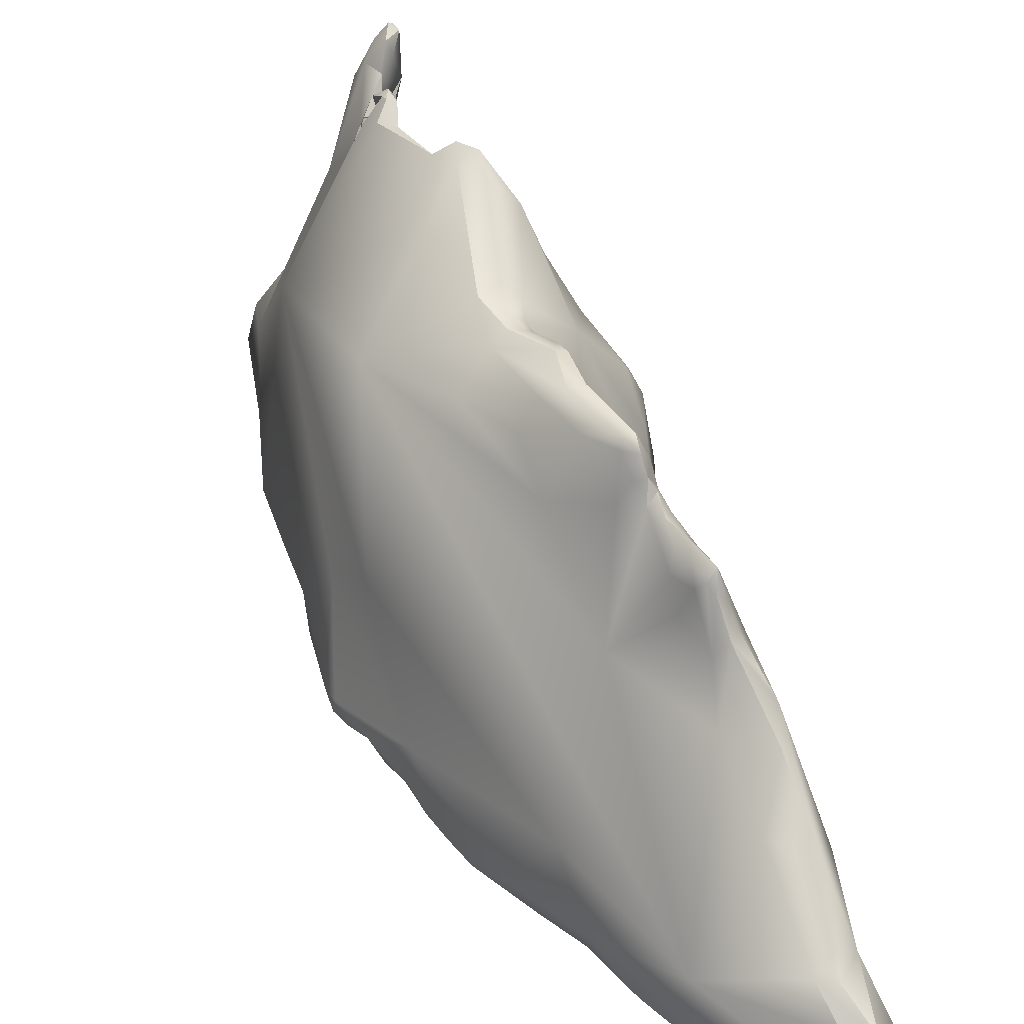
<metadata>
{"format":"obj","ext":"obj","renderer":"f3d","projection":"perspective","resolution":1024,"background":"white","views":[{"elev":31.9,"azim":156.2,"up":"+Z"}]}
</metadata>
<code>
v -15.7 -150 1489
v -16.38 -150.6 1490
v -16.35 -150.2 1489
v -16.53 -150.3 1490
v -16.47 -150 1490
v -16.32 -150.7 1490
v -15.89 -150.7 1489
v -16.22 -150.5 1491
v -15.69 -147.3 1486
v -15.84 -147.4 1487
v -15.44 -147.6 1486
v -15.39 -147.2 1486
v -15.15 -148.1 1487
v -14.93 -147.6 1487
v -15.04 -147.3 1486
v -16.36 -149 1489
v -15.99 -149.1 1488
v -15.98 -148.4 1488
v -15.74 -148.1 1487
v -15.82 -147.2 1488
v -15.78 -148.7 1488
v -15.93 -148 1488
v -15.82 -148 1489
v -15.42 -148.6 1487
v -15.99 -148.8 1490
v -15.62 -146.3 1487
v -15.17 -145.3 1487
v -14.61 -136.8 1480
v -15.05 -134.3 1480
v -15.1 -132.2 1479
v -15.29 -131.8 1479
v -15.14 -131.4 1479
v -15.29 -131.2 1479
v -15.33 -131.3 1479
v -14.58 -132.1 1479
v -14.67 -131.3 1479
v -13.49 -131.9 1479
v -13.59 -131.3 1479
v -14.75 -131.7 1482
v -15.31 -130.9 1479
v -15.19 -130.8 1479
v -14.97 -130.5 1479
v -15.17 -130.6 1479
v -14.81 -130.8 1479
v -14.49 -130 1480
v -13.95 -130.7 1479
v -14.05 -130.2 1479
v -13.66 -130.5 1479
v -13.9 -130 1480
v -15.27 -131 1480
v -15.17 -130.6 1480
v -14.91 -130.9 1481
v -14.8 -130.2 1480
v -14.27 -130 1480
v -11.91 -165.7 1485
v -11.64 -166 1485
v -11.58 -165.6 1485
v -12.18 -165.8 1485
v -12.79 -165.9 1487
v -11.73 -166.2 1485
v -12.09 -164.5 1485
v -11.59 -165 1485
v -13.37 -165.1 1487
v -12.28 -165.4 1485
v -13.8 -165 1488
v -12.77 -165.4 1489
v -13.87 -164.5 1490
v -13.71 -164.3 1491
v -12.38 -162 1488
v -13.64 -163.4 1488
v -14.22 -163.8 1490
v -13.99 -162.2 1492
v -14.05 -162.7 1492
v -15.03 -150 1489
v -15.81 -151 1490
v -15.99 -150.1 1491
v -15.2 -150.6 1490
v -15.15 -151.2 1491
v -15.57 -151.1 1491
v -14.87 -151.2 1492
v -14.94 -150.9 1493
v -14.47 -151.2 1493
v -14.33 -149.8 1493
v -14.79 -146.7 1487
v -15 -148.6 1488
v -15.02 -147.7 1490
v -14.69 -145.5 1487
v -12.98 -144.4 1487
v -14.5 -142.9 1487
v -13.55 -143 1487
v -13.02 -142.5 1486
v -12.21 -140.7 1482
v -12.93 -140.9 1484
v -13.8 -141.1 1486
v -14.02 -138.5 1483
v -14.17 -137.4 1488
v -13.97 -138 1489
v -14.21 -139.5 1489
v -12.67 -133.5 1479
v -12.01 -133.6 1479
v -14.53 -135 1485
v -13.85 -134.3 1486
v -13.73 -136.4 1488
v -13.19 -131.7 1479
v -13.3 -131.1 1479
v -12.98 -131.4 1479
v -12.27 -131.6 1480
v -14.44 -133.8 1483
v -14.22 -133 1484
v -13.44 -132.8 1484
v -13.36 -132.3 1484
v -12.8 -132.6 1484
v -13.34 -130.5 1479
v -13.49 -130.2 1480
v -12.94 -130.7 1481
v -13.8 -131 1483
v -13.01 -131.4 1483
v -11.32 -166.1 1485
v -11.27 -165.7 1485
v -10.73 -165.7 1485
v -11.34 -166.3 1486
v -11.48 -166 1488
v -10.73 -166.1 1486
v -11.24 -165.3 1485
v -11.07 -163.4 1484
v -10.96 -165.3 1485
v -10.92 -163.8 1484
v -10.56 -164.1 1484
v -10.55 -163.4 1484
v -9.809 -165 1486
v -10.14 -165 1487
v -11.53 -165.4 1488
v -9.085 -160.6 1484
v -10.41 -162.8 1485
v -10.15 -161.8 1485
v -9.728 -162.7 1484
v -9.454 -161.8 1484
v -9.438 -160.5 1484
v -9.237 -162.5 1485
v -11.32 -161.6 1486
v -11.56 -161.2 1488
v -13.28 -162.2 1494
v -9.06 -159.9 1484
v -9.117 -159 1484
v -10.26 -160.2 1485
v -10.49 -159.5 1486
v -9.641 -158.8 1484
v -11.04 -160.7 1487
v -10.99 -160.5 1488
v -10.58 -160 1487
v -10.04 -158.8 1487
v -11.74 -160.7 1489
v -13.1 -160.5 1495
v -12.38 -160.9 1495
v -9.761 -156.2 1484
v -9.055 -157.7 1484
v -10.12 -156.4 1486
v -9.844 -156.6 1487
v -13.12 -159.5 1497
v -9.754 -154 1484
v -8.713 -152.1 1483
v -13.92 -150.8 1492
v -12.74 -151.2 1494
v -14.04 -151.4 1494
v -13.37 -151.9 1495
v -13.33 -152.2 1496
v -13.38 -151.6 1496
v -13.27 -147.4 1493
v -12.39 -149.2 1494
v -12.33 -147.8 1494
v -11.03 -145 1483
v -10.75 -146.5 1486
v -12.01 -144.4 1487
v -11.06 -144.9 1487
v -12.16 -146.3 1489
v -11.11 -146.2 1489
v -12.69 -146.9 1494
v -12.38 -147 1494
v -12.43 -146.4 1494
v -12.38 -145.1 1494
v -9.375 -141.1 1481
v -12.69 -142.8 1493
v -10.74 -138 1480
v -10.34 -140.4 1481
v -9.973 -139.7 1480
v -9.764 -139.1 1481
v -9.458 -138.4 1482
v -8.958 -140.4 1481
v -11.14 -141.2 1488
v -12.45 -139.8 1490
v -12.44 -140.2 1491
v -13.25 -140.4 1492
v -12.99 -141.3 1492
v -12.6 -140.3 1492
v -12.92 -140.3 1492
v -12.84 -142 1493
v -12.75 -142.1 1493
v -12.74 -141.6 1493
v -12.65 -141 1492
v -12.53 -141.8 1493
v -12.36 -141.5 1492
v -11.85 -142.2 1492
v -12.19 -141.9 1493
v -12.39 -141.9 1494
v -12.47 -142.4 1494
v -10.32 -137.8 1480
v -10.21 -136.8 1481
v -12.57 -137.6 1488
v -13.66 -138.7 1490
v -13.49 -139.7 1491
v -12.86 -138.6 1489
v -13.3 -138.4 1490
v -13.34 -138.9 1491
v -13.04 -138.8 1491
v -12.85 -139.1 1491
v -12.67 -139.3 1491
v -13.19 -139.1 1492
v -12.73 -139.7 1492
v -10.66 -135 1482
v -12.72 -135.3 1486
v -9.542 -163.1 1487
v -8.743 -160.2 1484
v -8.478 -158.9 1484
v -7.794 -158.1 1485
v -10.41 -159.9 1490
v -10.65 -159.1 1491
v -9.795 -159.7 1490
v -9.394 -159 1490
v -11.61 -161 1494
v -10.78 -159.5 1494
v -8.18 -157.5 1484
v -7.918 -157.4 1484
v -7.869 -156.4 1484
v -7.643 -156.1 1484
v -9.104 -158 1488
v -8.429 -156 1489
v -8.902 -158.6 1490
v -8.419 -157.7 1491
v -8.306 -157.4 1490
v -11.44 -158.7 1493
v -11.13 -157.8 1496
v -11.04 -157.5 1496
v -11.33 -157.5 1496
v -11.35 -157.5 1496
v -11.17 -157.5 1496
v -11.44 -157.4 1496
v -10.9 -157.7 1496
v -10.98 -157.5 1496
v -10.91 -157.4 1496
v -10.96 -157.5 1496
v -11.1 -157.5 1496
v -12.85 -159.4 1498
v -12.86 -159 1498
v -12.5 -159.5 1498
v -12.6 -159.1 1498
v -12.23 -158.3 1497
v -12.45 -158.4 1498
v -11.75 -159.8 1497
v -11.76 -158.9 1497
v -12.13 -159.1 1498
v -12 -158.2 1497
v -12.24 -158.5 1498
v -11.79 -157.8 1497
v -11.57 -157.9 1497
v -8.055 -153.7 1483
v -7.508 -153.6 1483
v -7.471 -153.3 1483
v -8.834 -154.3 1483
v -7.286 -153.5 1484
v -9.886 -156.8 1493
v -10.24 -155.9 1494
v -9.356 -155.7 1493
v -11.15 -157.2 1496
v -11.5 -157.3 1497
v -10.69 -157.1 1496
v -10.92 -157.2 1496
v -10.64 -156.3 1497
v -11.8 -157.1 1497
v -11.67 -156.8 1497
v -11.74 -156.5 1497
v -11.51 -155.9 1497
v -11.52 -156.5 1498
v -11.51 -155.8 1498
v -11.29 -155.2 1497
v -11.21 -156.2 1498
v -11.23 -155.9 1498
v -10.79 -155.5 1497
v -7.617 -150.9 1482
v -7.4 -152.6 1483
v -7.152 -152.6 1483
v -7.083 -151.8 1483
v -7.381 -151.2 1486
v -11.1 -152.5 1495
v -11.99 -152.7 1497
v -11.54 -153.4 1497
v -12.74 -152.9 1497
v -12.47 -152.9 1497
v -12.1 -153.5 1497
v -12.17 -153.2 1497
v -7.588 -148.8 1482
v -7.314 -148.5 1482
v -7.007 -149.8 1482
v -7.01 -149.1 1482
v -7.115 -148 1482
v -6.688 -150.1 1483
v -6.696 -149.5 1482
v -6.731 -149.4 1483
v -9.904 -150.3 1487
v -7.588 -148.9 1487
v -9.777 -150.5 1492
v -12.6 -152.2 1497
v -8.288 -146.4 1482
v -8.219 -145.5 1481
v -7.919 -147.4 1482
v -7.866 -146.4 1481
v -7.836 -145.4 1481
v -7.628 -146.4 1482
v -7.378 -147.3 1482
v -7.567 -146.2 1482
v -7.689 -146.3 1483
v -10.08 -146.8 1489
v -9.539 -148.2 1489
v -11.72 -148.7 1491
v -10.84 -149.1 1492
v -9.848 -147.7 1493
v -12.14 -148.5 1494
v -12.07 -147.9 1494
v -11.93 -149.5 1495
v -11.79 -148.9 1494
v -11.77 -148.5 1494
v -11.81 -147.9 1494
v -11.46 -148.1 1494
v -11.21 -149.5 1495
v -10.9 -148 1494
v -8.386 -144.6 1481
v -8.227 -143.2 1481
v -7.85 -144.1 1481
v -10.58 -146.7 1493
v -10.66 -145.7 1493
v -12.1 -146.5 1494
v -11.79 -145.1 1494
v -11.23 -145.7 1494
v -8.399 -141.2 1482
v -10.73 -144.3 1491
v -11.5 -143.6 1493
v -12.13 -142.6 1494
v -9.16 -139.7 1484
v -12.03 -142.4 1494
v -8.545 -156.7 1492
v -8.077 -156 1491
v -8.369 -154.6 1492
v -7.963 -156.1 1492
v -8.23 -150.7 1493
v -15.7 -150 1489
v -16.32 -150.7 1490
v -15.89 -150.7 1489
v -15.44 -147.6 1486
v -15.44 -147.6 1486
v -15.39 -147.2 1486
v -15.99 -149.1 1488
v -15.98 -148.4 1488
v -15.74 -148.1 1487
v -15.78 -148.7 1488
v -14.61 -136.8 1480
v -15.1 -132.2 1479
v -11.64 -166 1485
v -13.8 -165 1488
v -13.8 -165 1488
v -13.87 -164.5 1490
v -13.71 -164.3 1491
v -13.71 -164.3 1491
v -15.81 -151 1490
v -15.15 -151.2 1491
v -15.57 -151.1 1491
v -14.87 -151.2 1492
v -14.69 -145.5 1487
v -12.98 -144.4 1487
v -14.5 -142.9 1487
v -14.5 -142.9 1487
v -14.5 -142.9 1487
v -13.55 -143 1487
v -13.55 -143 1487
v -13.02 -142.5 1486
v -12.21 -140.7 1482
v -13.8 -141.1 1486
v -13.97 -138 1489
v -13.73 -136.4 1488
v -13.36 -132.3 1484
v -13.8 -131 1483
v -13.8 -131 1483
v -13.01 -131.4 1483
v -10.55 -163.4 1484
v -10.55 -163.4 1484
v -9.728 -162.7 1484
v -9.454 -161.8 1484
v -9.237 -162.5 1485
v -9.237 -162.5 1485
v -13.28 -162.2 1494
v -13.1 -160.5 1495
v -13.1 -160.5 1495
v -13.1 -160.5 1495
v -12.38 -160.9 1495
v -12.38 -160.9 1495
v -10.12 -156.4 1486
v -13.12 -159.5 1497
v -13.12 -159.5 1497
v -13.12 -159.5 1497
v -13.12 -159.5 1497
v -13.12 -159.5 1497
v -14.04 -151.4 1494
v -13.37 -151.9 1495
v -13.33 -152.2 1496
v -11.03 -145 1483
v -11.11 -146.2 1489
v -12.43 -146.4 1494
v -12.38 -145.1 1494
v -9.375 -141.1 1481
v -12.92 -140.3 1492
v -12.74 -141.6 1493
v -12.74 -141.6 1493
v -12.65 -141 1492
v -12.53 -141.8 1493
v -12.53 -141.8 1493
v -12.53 -141.8 1493
v -12.36 -141.5 1492
v -12.39 -141.9 1494
v -12.47 -142.4 1494
v -12.47 -142.4 1494
v -13.3 -138.4 1490
v -13.04 -138.8 1491
v -13.19 -139.1 1492
v -13.19 -139.1 1492
v -13.19 -139.1 1492
v -8.743 -160.2 1484
v -8.478 -158.9 1484
v -8.478 -158.9 1484
v -11.13 -157.8 1496
v -11.13 -157.8 1496
v -11.13 -157.8 1496
v -11.04 -157.5 1496
v -11.04 -157.5 1496
v -11.04 -157.5 1496
v -11.04 -157.5 1496
v -11.04 -157.5 1496
v -11.33 -157.5 1496
v -11.33 -157.5 1496
v -11.33 -157.5 1496
v -11.33 -157.5 1496
v -11.33 -157.5 1496
v -11.35 -157.5 1496
v -11.35 -157.5 1496
v -11.17 -157.5 1496
v -11.17 -157.5 1496
v -11.17 -157.5 1496
v -11.44 -157.4 1496
v -11.44 -157.4 1496
v -11.44 -157.4 1496
v -10.9 -157.7 1496
v -10.9 -157.7 1496
v -10.9 -157.7 1496
v -10.9 -157.7 1496
v -10.9 -157.7 1496
v -10.9 -157.7 1496
v -10.98 -157.5 1496
v -10.98 -157.5 1496
v -10.98 -157.5 1496
v -10.91 -157.4 1496
v -10.91 -157.4 1496
v -10.91 -157.4 1496
v -10.91 -157.4 1496
v -10.91 -157.4 1496
v -10.96 -157.5 1496
v -10.96 -157.5 1496
v -11.1 -157.5 1496
v -11.1 -157.5 1496
v -11.1 -157.5 1496
v -11.1 -157.5 1496
v -11.1 -157.5 1496
v -11.1 -157.5 1496
v -11.1 -157.5 1496
v -11.1 -157.5 1496
v -11.1 -157.5 1496
v -12.85 -159.4 1498
v -12.85 -159.4 1498
v -12.85 -159.4 1498
v -12.86 -159 1498
v -12.86 -159 1498
v -12.86 -159 1498
v -12.6 -159.1 1498
v -12 -158.2 1497
v -12 -158.2 1497
v -12 -158.2 1497
v -12.24 -158.5 1498
v -12.24 -158.5 1498
v -11.79 -157.8 1497
v -11.79 -157.8 1497
v -11.57 -157.9 1497
v -11.57 -157.9 1497
v -11.57 -157.9 1497
v -11.57 -157.9 1497
v -11.57 -157.9 1497
v -11.57 -157.9 1497
v -11.57 -157.9 1497
v -10.24 -155.9 1494
v -10.24 -155.9 1494
v -10.24 -155.9 1494
v -11.15 -157.2 1496
v -11.15 -157.2 1496
v -11.15 -157.2 1496
v -11.15 -157.2 1496
v -11.5 -157.3 1497
v -11.5 -157.3 1497
v -11.5 -157.3 1497
v -11.5 -157.3 1497
v -11.5 -157.3 1497
v -10.69 -157.1 1496
v -10.69 -157.1 1496
v -10.69 -157.1 1496
v -10.92 -157.2 1496
v -10.92 -157.2 1496
v -10.92 -157.2 1496
v -10.64 -156.3 1497
v -10.64 -156.3 1497
v -10.64 -156.3 1497
v -11.8 -157.1 1497
v -11.8 -157.1 1497
v -11.8 -157.1 1497
v -11.67 -156.8 1497
v -11.67 -156.8 1497
v -11.74 -156.5 1497
v -11.52 -156.5 1498
v -11.52 -156.5 1498
v -11.52 -156.5 1498
v -11.51 -155.8 1498
v -11.51 -155.8 1498
v -11.51 -155.8 1498
v -11.29 -155.2 1497
v -11.29 -155.2 1497
v -11.21 -156.2 1498
v -11.21 -156.2 1498
v -11.21 -156.2 1498
v -11.23 -155.9 1498
v -11.23 -155.9 1498
v -11.23 -155.9 1498
v -10.79 -155.5 1497
v -10.79 -155.5 1497
v -11.54 -153.4 1497
v -11.54 -153.4 1497
v -11.54 -153.4 1497
v -11.54 -153.4 1497
v -12.74 -152.9 1497
v -12.74 -152.9 1497
v -12.74 -152.9 1497
v -12.47 -152.9 1497
v -12.47 -152.9 1497
v -12.1 -153.5 1497
v -12.1 -153.5 1497
v -12.1 -153.5 1497
v -12.17 -153.2 1497
v -12.17 -153.2 1497
v -7.314 -148.5 1482
v -7.007 -149.8 1482
v -7.01 -149.1 1482
v -7.866 -146.4 1481
v -7.836 -145.4 1481
v -7.836 -145.4 1481
v -10.08 -146.8 1489
v -11.46 -148.1 1494
v -11.21 -149.5 1495
v -8.227 -143.2 1481
v -8.227 -143.2 1481
v -12.1 -146.5 1494
g grp1
f 17 3 16
f 1 3 360
f 360 24 1
f 354 24 85
f 3 7 2
f 2 4 3
f 2 6 4
f 3 4 16
f 4 5 16
f 4 6 5
f 6 8 5
f 5 25 16
f 76 25 5
f 2 7 75
f 1 7 3
f 75 355 2
f 75 79 355
f 374 8 6
f 76 5 8
f 77 372 356
f 354 77 356
f 9 12 11
f 11 19 9
f 19 10 9
f 19 18 10
f 361 20 10
f 9 10 26
f 13 24 362
f 357 14 13
f 362 358 13
f 14 357 15
f 15 357 359
f 15 359 84
f 13 85 24
f 13 14 323
f 13 323 85
f 175 14 15
f 175 15 84
f 361 16 22
f 22 16 25
f 21 17 18
f 18 17 16
f 24 363 362
f 19 21 18
f 23 22 25
f 22 20 361
f 24 360 363
f 23 20 22
f 23 86 20
f 26 10 20
f 9 27 12
f 26 27 9
f 20 89 26
f 28 92 95
f 29 28 95
f 95 108 29
f 183 364 99
f 30 28 29
f 31 30 29
f 29 34 31
f 32 35 365
f 30 31 32
f 41 32 33
f 33 32 31
f 31 34 33
f 40 41 33
f 33 34 40
f 34 50 40
f 364 365 35
f 35 32 36
f 99 364 35
f 36 38 35
f 38 36 46
f 35 37 99
f 37 35 38
f 99 37 104
f 104 37 38
f 104 38 105
f 29 50 34
f 29 52 50
f 52 29 39
f 29 108 39
f 108 109 39
f 41 40 43
f 40 50 43
f 36 32 44
f 44 41 42
f 44 32 41
f 43 42 41
f 50 51 43
f 46 36 44
f 43 51 53
f 42 43 45
f 45 43 53
f 47 46 44
f 42 47 44
f 47 42 45
f 45 53 54
f 38 46 48
f 48 46 47
f 114 48 47
f 49 47 45
f 45 54 49
f 105 38 48
f 113 48 114
f 49 114 47
f 52 51 50
f 53 51 52
f 52 116 53
f 52 39 116
f 53 116 54
f 389 49 54
f 55 58 64
f 56 60 58
f 55 56 58
f 57 56 55
f 56 119 118
f 366 118 60
f 119 56 57
f 119 57 124
f 58 59 63
f 58 60 59
f 62 57 55
f 61 62 55
f 55 64 61
f 127 62 61
f 62 124 57
f 62 127 124
f 63 65 70
f 63 59 367
f 64 58 63
f 64 63 61
f 61 63 70
f 67 71 368
f 65 71 70
f 59 66 367
f 67 73 71
f 66 369 367
f 369 66 68
f 73 67 370
f 66 132 68
f 69 140 70
f 69 70 152
f 70 71 72
f 71 73 72
f 73 370 142
f 73 153 72
f 240 70 72
f 74 354 85
f 85 323 74
f 74 77 354
f 77 78 372
f 77 162 78
f 75 373 79
f 162 82 78
f 74 323 77
f 77 323 162
f 79 373 80
f 80 373 82
f 375 81 374
f 374 81 8
f 81 76 8
f 81 83 76
f 80 82 165
f 375 411 164
f 375 164 81
f 410 83 81
f 163 82 162
f 175 323 14
f 76 83 25
f 25 86 23
f 86 25 83
f 83 168 86
f 359 87 84
f 376 12 27
f 27 26 378
f 175 84 87
f 376 27 90
f 88 87 381
f 87 88 175
f 86 89 20
f 89 86 168
f 93 92 171
f 93 171 174
f 93 174 91
f 90 27 378
f 94 383 382
f 379 94 382
f 377 382 383
f 385 93 91
f 184 384 364
f 184 364 183
f 92 93 95
f 95 93 385
f 385 380 98
f 192 98 89
f 385 108 95
f 108 385 101
f 98 101 385
f 98 96 101
f 97 212 96
f 98 386 96
f 386 98 209
f 97 209 212
f 99 100 183
f 206 183 100
f 100 207 206
f 102 101 96
f 220 102 103
f 102 220 112
f 387 102 96
f 212 387 96
f 208 103 429
f 104 105 106
f 106 105 113
f 100 99 104
f 100 104 106
f 113 114 107
f 106 107 100
f 106 113 107
f 107 114 115
f 107 115 219
f 101 109 108
f 101 102 109
f 109 116 39
f 109 102 110
f 110 111 109
f 111 390 109
f 388 112 389
f 112 117 389
f 110 112 388
f 112 219 391
f 110 102 112
f 48 113 105
f 49 115 114
f 115 49 389
f 389 117 115
f 391 219 115
f 118 119 120
f 120 123 118
f 120 119 126
f 126 119 124
f 126 128 120
f 123 120 130
f 139 130 120
f 123 121 118
f 118 121 60
f 60 121 59
f 122 59 121
f 122 66 59
f 123 122 121
f 123 131 122
f 130 131 123
f 122 132 66
f 122 131 132
f 61 125 127
f 70 125 61
f 125 70 140
f 128 126 124
f 128 124 127
f 128 127 129
f 392 127 125
f 125 134 392
f 134 125 140
f 128 393 139
f 120 128 139
f 393 136 139
f 392 134 394
f 130 396 221
f 132 131 221
f 130 221 131
f 133 138 143
f 222 133 143
f 134 140 135
f 394 134 135
f 135 137 394
f 135 140 145
f 135 138 137
f 397 137 133
f 139 136 395
f 133 137 138
f 397 133 222
f 141 140 69
f 148 140 141
f 141 69 149
f 132 221 371
f 371 229 398
f 221 229 371
f 399 73 142
f 398 229 154
f 399 142 402
f 147 143 138
f 144 143 147
f 222 143 223
f 223 144 156
f 143 144 223
f 144 147 156
f 140 148 146
f 146 145 140
f 138 135 147
f 135 145 147
f 145 146 157
f 151 404 146
f 150 146 148
f 149 148 141
f 150 148 149
f 151 146 150
f 149 69 152
f 240 152 70
f 152 240 226
f 149 152 225
f 225 152 226
f 227 149 225
f 72 153 240
f 153 159 240
f 145 155 147
f 268 156 147
f 147 155 268
f 145 157 155
f 155 160 268
f 155 157 160
f 151 158 404
f 400 252 405
f 403 483 401
f 252 253 405
f 257 256 406
f 161 265 268
f 160 161 268
f 158 308 404
f 158 236 308
f 166 411 296
f 413 161 160
f 157 413 160
f 172 171 404
f 404 308 172
f 163 165 82
f 162 323 163
f 324 163 323
f 83 410 167
f 412 167 410
f 411 166 164
f 551 167 412
f 552 311 167
f 328 167 311
f 313 413 335
f 168 83 326
f 168 326 170
f 169 83 167
f 167 328 169
f 326 83 169
f 327 170 326
f 327 178 170
f 335 384 184
f 413 384 335
f 172 174 171
f 88 176 175
f 173 377 383
f 377 173 414
f 173 91 174
f 174 321 173
f 414 173 321
f 175 176 323
f 168 177 89
f 89 177 179
f 179 180 89
f 168 170 177
f 170 178 177
f 178 179 177
f 340 415 178
f 340 416 415
f 185 181 184
f 417 185 188
f 189 202 344
f 89 180 182
f 197 89 182
f 180 205 182
f 182 205 197
f 341 427 416
f 346 204 427
f 346 427 341
f 185 184 183
f 185 183 206
f 186 185 206
f 188 185 186
f 187 347 343
f 188 186 187
f 188 187 343
f 192 210 98
f 98 210 217
f 210 192 217
f 211 190 189
f 189 191 201
f 201 191 194
f 189 190 191
f 194 191 218
f 201 202 189
f 89 193 192
f 89 196 193
f 192 193 195
f 195 217 192
f 193 196 198
f 198 199 193
f 194 418 421
f 199 195 193
f 418 194 218
f 89 197 196
f 200 198 196
f 422 196 197
f 419 423 425
f 421 420 201
f 421 201 194
f 202 201 203
f 203 201 424
f 203 424 204
f 422 197 426
f 202 203 348
f 346 348 204
f 204 348 203
f 197 428 426
f 186 206 207
f 207 187 186
f 219 347 187
f 219 353 347
f 208 211 189
f 219 208 189
f 209 213 212
f 213 209 98
f 98 217 213
f 212 213 214
f 429 211 208
f 430 211 429
f 214 213 431
f 190 211 216
f 215 216 211
f 430 215 211
f 432 215 430
f 190 216 191
f 191 216 218
f 218 216 215
f 418 218 433
f 215 433 218
f 107 207 100
f 207 107 219
f 187 207 219
f 219 220 208
f 103 208 220
f 220 219 112
f 224 434 435
f 224 435 232
f 232 436 231
f 231 223 156
f 224 396 434
f 232 234 224
f 396 224 221
f 221 224 352
f 150 149 227
f 151 150 237
f 150 227 237
f 228 227 225
f 228 225 226
f 270 228 226
f 228 237 227
f 238 237 228
f 230 229 221
f 229 258 154
f 229 230 258
f 156 268 265
f 156 265 231
f 232 231 233
f 233 231 266
f 234 232 233
f 233 266 234
f 224 234 269
f 266 269 234
f 224 269 352
f 151 235 158
f 235 151 237
f 236 158 235
f 237 239 235
f 239 236 235
f 238 239 237
f 228 270 349
f 238 228 349
f 349 270 272
f 226 240 271
f 271 240 159
f 270 226 271
f 407 249 504
f 352 275 230
f 230 221 352
f 246 406 263
f 230 241 259
f 243 406 244
f 246 244 406
f 274 246 278
f 278 246 263
f 247 241 230
f 243 458 406
f 248 242 459
f 408 460 440
f 461 445 437
f 441 464 446
f 251 438 447
f 474 245 439
f 245 264 439
f 497 452 511
f 467 409 442
f 244 443 243
f 244 273 443
f 507 468 444
f 455 475 450
f 456 453 476
f 451 477 508
f 512 279 478
f 509 479 528
f 454 457 513
f 247 230 275
f 462 516 469
f 465 463 470
f 465 470 250
f 448 466 472
f 480 449 473
f 470 276 250
f 250 276 481
f 481 276 277
f 514 482 522
f 254 154 258
f 154 254 484
f 254 255 484
f 489 486 485
f 262 486 489
f 406 487 257
f 488 493 257
f 256 257 261
f 261 257 493
f 406 256 263
f 256 261 263
f 230 259 258
f 254 258 260
f 260 258 259
f 254 260 255
f 498 259 241
f 255 260 494
f 498 490 259
f 260 259 494
f 494 259 491
f 495 492 499
f 496 500 525
f 289 265 288
f 267 266 265
f 289 267 265
f 267 269 266
f 267 289 290
f 267 290 269
f 266 231 265
f 239 350 236
f 236 350 322
f 270 271 272
f 293 272 505
f 351 272 293
f 274 278 529
f 519 471 510
f 510 529 519
f 249 517 504
f 518 520 506
f 523 521 275
f 284 505 519
f 519 529 284
f 505 284 293
f 523 275 352
f 352 287 524
f 280 529 278
f 526 282 530
f 527 501 531
f 280 281 529
f 282 283 530
f 284 529 281
f 534 284 281
f 534 281 280
f 522 285 514
f 502 515 539
f 524 287 540
f 503 541 532
f 541 286 532
f 542 535 533
f 543 537 536
f 540 287 544
f 545 537 543
f 538 546 295
f 300 288 161
f 288 265 161
f 289 291 290
f 291 289 288
f 288 302 291
f 290 305 269
f 291 305 290
f 291 562 306
f 291 306 305
f 269 305 292
f 352 269 292
f 308 236 322
f 351 293 310
f 163 293 165
f 293 298 165
f 353 294 547
f 548 293 284
f 287 353 547
f 411 556 296
f 553 557 299
f 559 294 297
f 299 554 553
f 298 293 549
f 294 559 547
f 550 560 558
f 161 413 314
f 300 161 314
f 301 300 314
f 318 301 314
f 302 288 300
f 302 300 303
f 301 303 300
f 563 561 304
f 318 304 561
f 306 562 563
f 304 306 563
f 306 304 307
f 307 304 320
f 305 306 307
f 305 307 292
f 292 307 320
f 292 320 309
f 308 322 172
f 310 293 324
f 321 310 324
f 163 324 293
f 353 334 333
f 555 311 552
f 297 294 311
f 294 569 311
f 569 328 311
f 353 333 294
f 312 413 313
f 314 312 315
f 315 312 313
f 315 313 316
f 318 314 564
f 317 318 564
f 564 565 317
f 566 337 319
f 317 319 318
f 317 566 319
f 314 413 312
f 319 304 318
f 304 319 320
f 322 174 172
f 322 567 174
f 322 310 567
f 323 176 324
f 324 414 321
f 338 334 325
f 353 325 334
f 169 328 329
f 329 330 169
f 330 326 169
f 330 331 326
f 331 327 326
f 331 178 327
f 331 340 178
f 569 329 328
f 332 330 569
f 569 330 329
f 332 331 330
f 572 568 334
f 331 332 340
f 334 568 333
f 336 335 184
f 184 181 336
f 570 417 188
f 316 313 335
f 316 335 336
f 566 571 337
f 337 571 343
f 188 343 571
f 337 343 320
f 319 337 320
f 189 344 353
f 334 338 342
f 338 339 342
f 344 339 325
f 344 325 353
f 325 339 338
f 334 341 572
f 341 416 340
f 334 342 341
f 219 189 353
f 344 202 345
f 345 202 348
f 345 348 346
f 344 345 339
f 345 341 342
f 346 341 345
f 339 345 342
f 343 347 320
f 309 320 347
f 309 347 353
f 238 350 239
f 350 238 349
f 350 349 351
f 272 351 349
f 351 322 350
f 352 353 287
f 292 309 352
f 352 309 353
f 351 310 322

</code>
